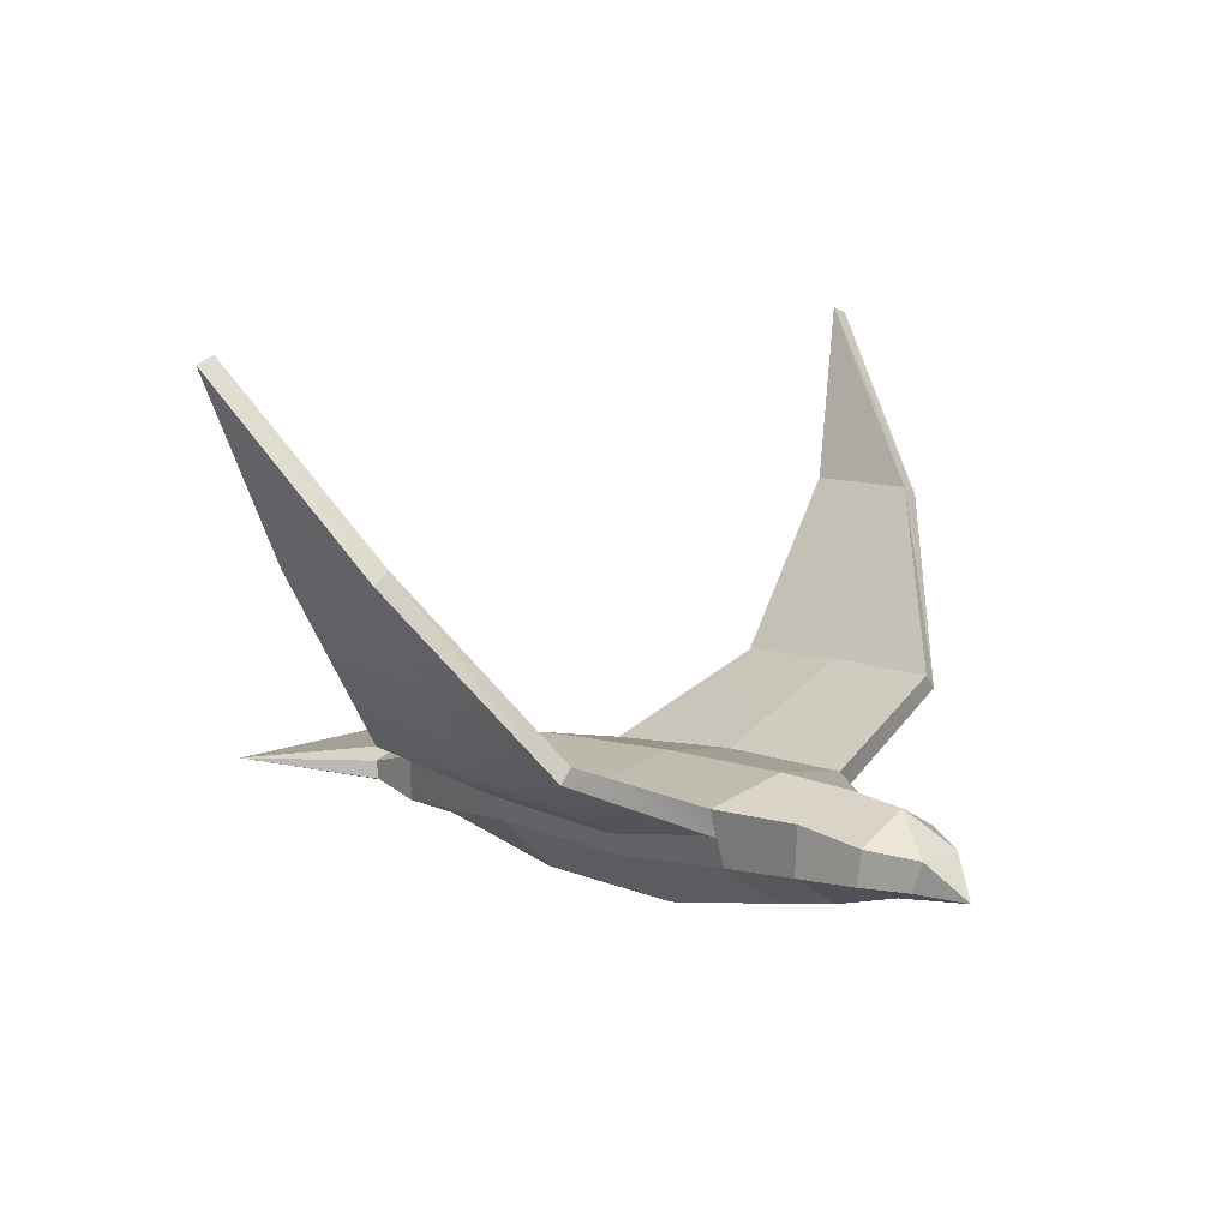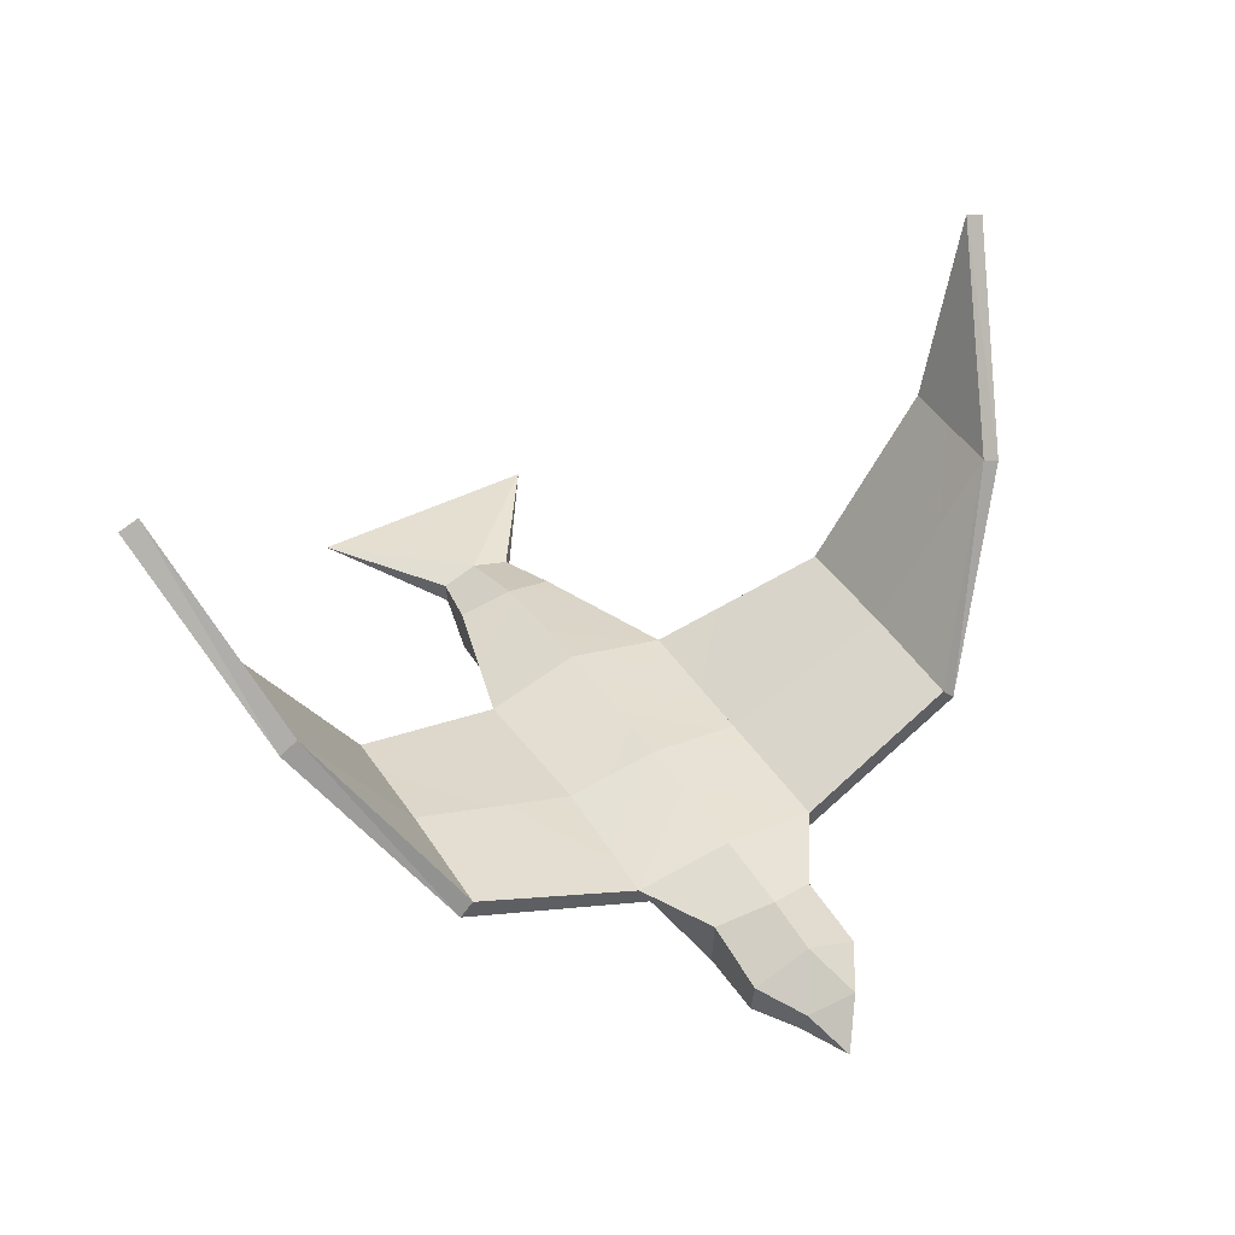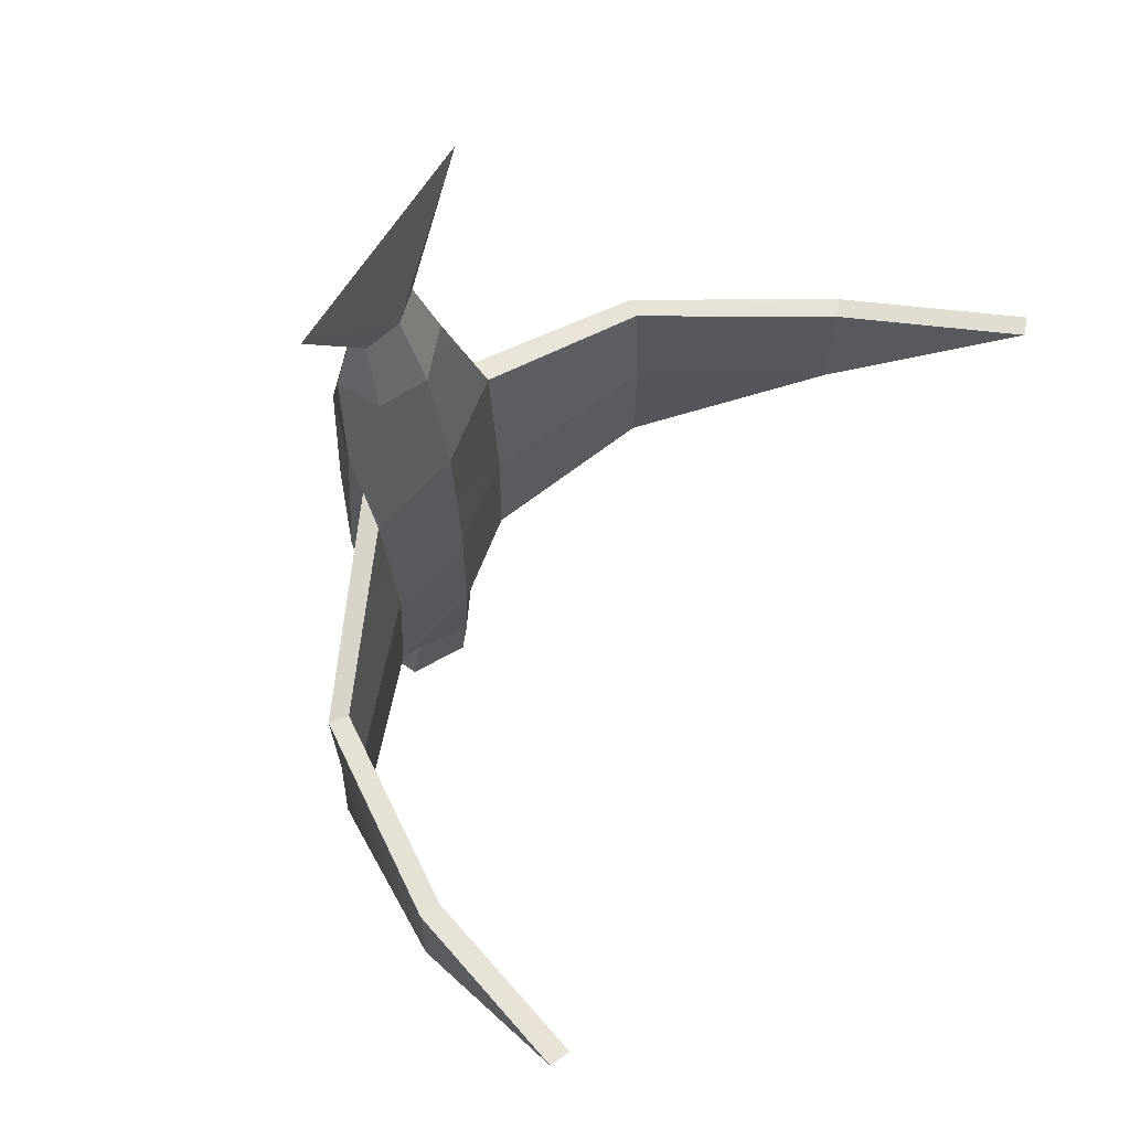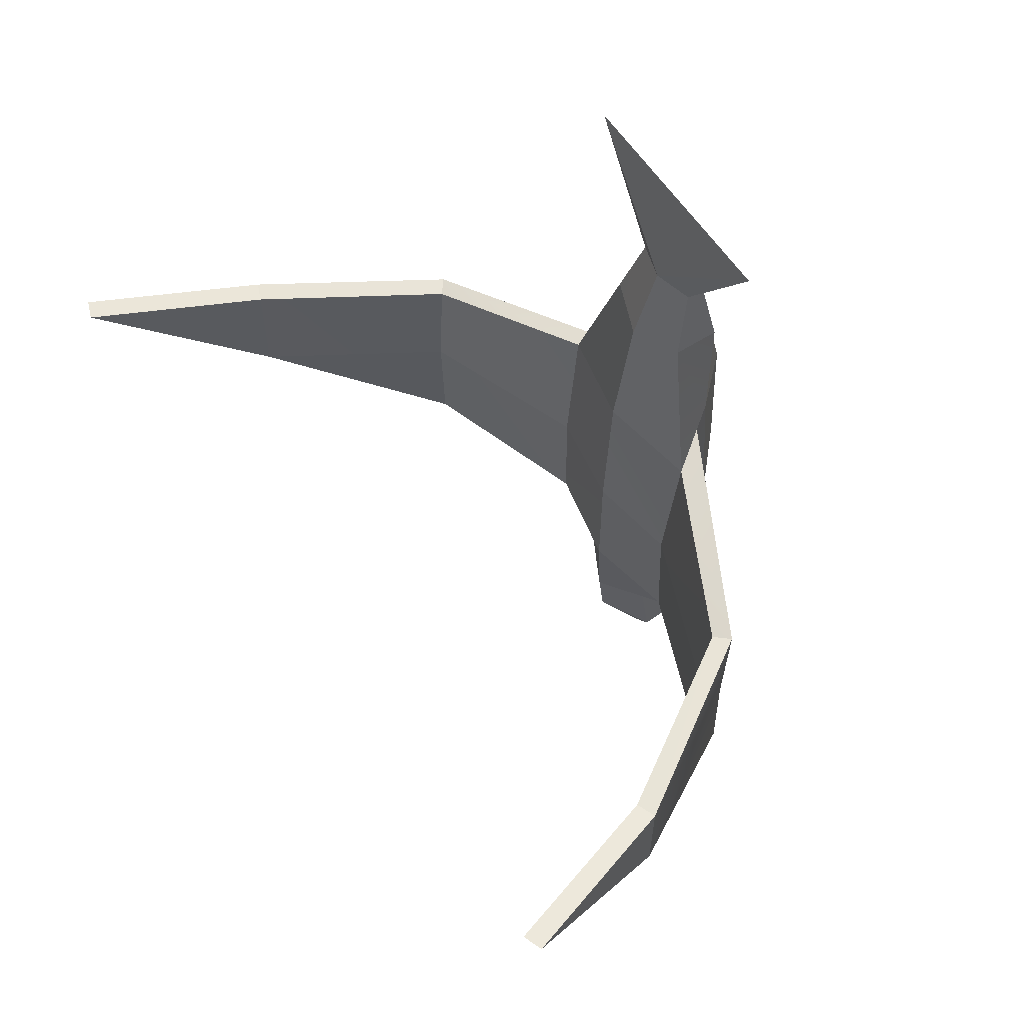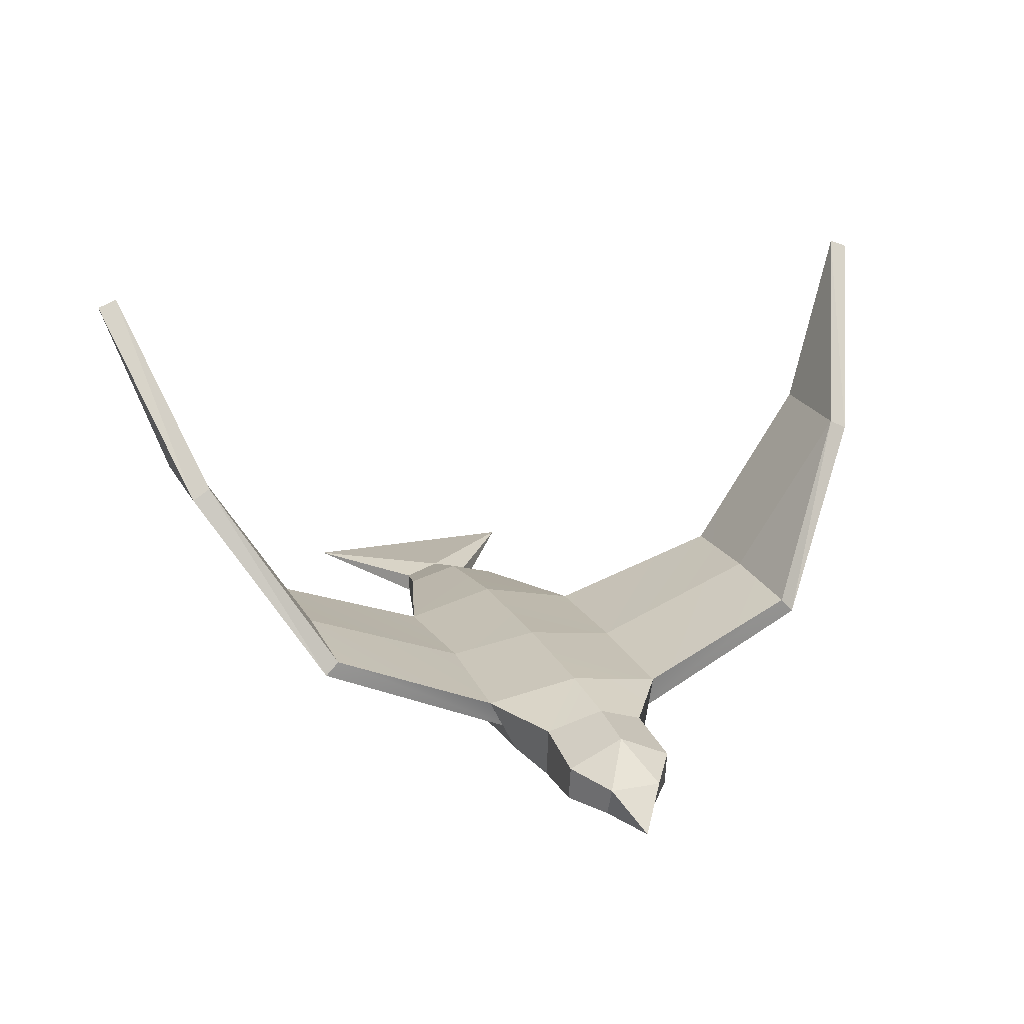
<metadata>
{"format":"obj","ext":"obj","renderer":"f3d","projection":"perspective","resolution":1024,"background":"white","views":[{"elev":10.2,"azim":132.0,"up":"+Y"},{"elev":44.2,"azim":149.5,"up":"+Y"},{"elev":63.4,"azim":121.9,"up":"+Z"},{"elev":59.7,"azim":-123.5,"up":"+Z"},{"elev":19.9,"azim":160.7,"up":"+Y"}]}
</metadata>
<code>
o Bird_Plane
v 0.007596 -0.009763 -0.1945
v 0.007596 -0.009763 -0.1945
v 0.007596 -0.009763 -0.1945
v 0.007596 -0.01863 -0.1911
v 0.007596 -0.01863 -0.1911
v 0.03401 -0.01473 0.03495
v 0.03401 -0.01473 0.03495
v 0.03401 -0.01473 0.03495
v 0.03401 -0.01473 0.03495
v 0.03401 -0.01473 0.03495
v 0.01503 -0.004644 -0.1608
v 0.01503 -0.004644 -0.1608
v 0.01503 -0.004644 -0.1608
v 0.01503 -0.004644 -0.1608
v 0.01526 -0.01896 -0.1601
v 0.01526 -0.01896 -0.1601
v 0.01526 -0.01896 -0.1601
v 0.01526 -0.01896 -0.1601
v 0.01561 -0.007322 -0.1816
v 0.01561 -0.007322 -0.1816
v 0.01561 -0.007322 -0.1816
v 0.01561 -0.007322 -0.1816
v 0.01564 -0.01746 -0.1802
v 0.01564 -0.01746 -0.1802
v 0.01564 -0.01746 -0.1802
v 0.01564 -0.01746 -0.1802
v 0.0272 -0.001474 -0.142
v 0.0272 -0.001474 -0.142
v 0.0272 -0.001474 -0.142
v 0.0272 -0.001474 -0.142
v 0.0272 -0.001474 -0.142
v 0.0272 -0.001474 -0.142
v 0.0272 -0.001474 -0.142
v 0.01784 -0.01969 -0.1389
v 0.01784 -0.01969 -0.1389
v 0.01784 -0.01969 -0.1389
v 0.01784 -0.01969 -0.1389
v 0.02648 -0.000408 -0.1043
v 0.02648 -0.000408 -0.1043
v 0.02648 -0.000408 -0.1043
v 0.02648 -0.000408 -0.1043
v 0.02648 -0.000408 -0.1043
v 0.02648 -0.000408 -0.1043
v 0.02648 -0.000408 -0.1043
v 0.02648 -0.000408 -0.1043
v 0.01858 -0.02251 -0.1025
v 0.01858 -0.02251 -0.1025
v 0.01858 -0.02251 -0.1025
v 0.01858 -0.02251 -0.1025
v 0.0273 -0.004219 -0.06112
v 0.0273 -0.004219 -0.06112
v 0.0273 -0.004219 -0.06112
v 0.0273 -0.004219 -0.06112
v 0.0273 -0.004219 -0.06112
v 0.0273 -0.004219 -0.06112
v 0.0273 -0.004219 -0.06112
v 0.01536 -0.02171 -0.0564
v 0.01536 -0.02171 -0.0564
v 0.01536 -0.02171 -0.0564
v 0.01536 -0.02171 -0.0564
v 0.01467 -0.009063 -0.01811
v 0.01467 -0.009063 -0.01811
v 0.01467 -0.009063 -0.01811
v 0.01467 -0.009063 -0.01811
v 0.01465 -0.02222 -0.0184
v 0.01465 -0.02222 -0.0184
v 0.01465 -0.02222 -0.0184
v 0.01465 -0.02222 -0.0184
v 0.01067 -0.01426 0.000559
v 0.01067 -0.01426 0.000559
v 0.01067 -0.01426 0.000559
v 0.01067 -0.01426 0.000559
v 0.01067 -0.01957 -0.000374
v 0.01067 -0.01957 -0.000374
v 0.01067 -0.01957 -0.000374
v 0.01067 -0.01957 -0.000374
v 0.0739 0.01698 -0.1369
v 0.0739 0.01698 -0.1369
v 0.0739 0.01698 -0.1369
v 0.0739 0.01698 -0.1369
v 0.0739 0.01782 -0.1043
v 0.0739 0.01782 -0.1043
v 0.0739 0.01782 -0.1043
v 0.0739 0.01782 -0.1043
v 0.07386 0.0165 -0.07254
v 0.07386 0.0165 -0.07254
v 0.07386 0.0165 -0.07254
v 0.07386 0.0165 -0.07254
v 0.07386 0.0165 -0.07254
v 0.1045 0.06568 -0.106
v 0.1045 0.06568 -0.106
v 0.1045 0.06568 -0.106
v 0.1045 0.06568 -0.106
v 0.1045 0.06568 -0.106
v 0.1045 0.06568 -0.106
v 0.1049 0.06555 -0.07391
v 0.1049 0.06555 -0.07391
v 0.1049 0.06555 -0.07391
v 0.1049 0.06555 -0.07391
v 0.1049 0.06555 -0.07391
v 0.1225 0.116 -0.06509
v 0.1225 0.116 -0.06509
v 0.1225 0.116 -0.06509
v 0.1225 0.116 -0.06509
v 0.01696 -0.01284 -0.1408
v 0.01696 -0.01284 -0.1408
v 0.01696 -0.01284 -0.1408
v 0.02214 -0.01578 -0.1026
v 0.02214 -0.01578 -0.1026
v 0.02214 -0.01578 -0.1026
v 0.02214 -0.01578 -0.1026
v 0.01825 -0.01447 -0.05813
v 0.01825 -0.01447 -0.05813
v 0.01825 -0.01447 -0.05813
v 0.07772 0.0131 -0.1369
v 0.07772 0.0131 -0.1369
v 0.07772 0.0131 -0.1369
v 0.07772 0.0131 -0.1369
v 0.07788 0.01406 -0.1041
v 0.07788 0.01406 -0.1041
v 0.07839 0.01298 -0.07254
v 0.07839 0.01298 -0.07254
v 0.07839 0.01298 -0.07254
v 0.1095 0.06247 -0.106
v 0.1095 0.06247 -0.106
v 0.1095 0.06247 -0.106
v 0.1095 0.06247 -0.106
v 0.1095 0.06247 -0.106
v 0.1095 0.06247 -0.106
v 0.1104 0.06329 -0.07391
v 0.1104 0.06329 -0.07391
v 0.1104 0.06329 -0.07391
v 0.1104 0.06329 -0.07391
v 0.1104 0.06329 -0.07391
v 0.1281 0.1139 -0.06509
v 0.1281 0.1139 -0.06509
v 0.1281 0.1139 -0.06509
v 0.1281 0.1139 -0.06509
v 0.000297 -0.01108 0.001118
v 0.000297 -0.01108 0.001118
v 0.000297 -0.01108 0.001118
v 0.000297 -0.01108 0.001118
v 0.000297 -0.01108 0.001118
v 0.000297 -0.01108 0.001118
v 0.000134 -0.003888 -0.02097
v 0.000134 -0.003888 -0.02097
v 0.000134 -0.003888 -0.02097
v 0.000134 -0.003888 -0.02097
v 0.000134 0.001586 -0.0592
v 0.000134 0.001586 -0.0592
v 0.000134 0.001586 -0.0592
v 0.000134 0.001586 -0.0592
v 0.000134 0.003568 -0.1047
v 0.000134 0.003568 -0.1047
v 0.000134 0.003568 -0.1047
v 0.000134 0.003568 -0.1047
v 0.000134 0.003568 -0.1435
v 0.000134 0.003568 -0.1435
v 0.000134 0.003568 -0.1435
v 0.000134 0.003568 -0.1435
v 0.000134 0.002513 -0.1664
v 0.000134 0.002513 -0.1664
v 0.000134 0.002513 -0.1664
v 0.000134 0.002513 -0.1664
v 0.000134 0.000543 -0.1827
v 0.000134 0.000543 -0.1827
v 0.000134 0.000543 -0.1827
v 0.000134 0.000543 -0.1827
v 0.000134 0.000543 -0.1827
v 0.000134 0.000543 -0.1827
v -0.007328 -0.009763 -0.1945
v -0.007328 -0.009763 -0.1945
v -0.007328 -0.009763 -0.1945
v -0.007328 -0.01863 -0.1911
v -0.007328 -0.01863 -0.1911
v 0.000134 -0.0232 -0.1818
v 0.000134 -0.0232 -0.1818
v 0.000134 -0.0232 -0.1818
v 0.000134 -0.0232 -0.1818
v 0.000134 -0.02854 -0.1623
v 0.000134 -0.02854 -0.1623
v 0.000134 -0.02854 -0.1623
v 0.000134 -0.02854 -0.1623
v 0.000134 -0.03225 -0.1431
v 0.000134 -0.03225 -0.1431
v 0.000134 -0.03225 -0.1431
v 0.000134 -0.03225 -0.1431
v 0.000134 -0.03909 -0.1054
v 0.000134 -0.03909 -0.1054
v 0.000134 -0.03909 -0.1054
v 0.000134 -0.03909 -0.1054
v 0.000134 -0.03738 -0.0598
v 0.000134 -0.03738 -0.0598
v 0.000134 -0.03738 -0.0598
v 0.000134 -0.03738 -0.0598
v 0.000134 -0.02842 -0.02087
v 0.000134 -0.02842 -0.02087
v 0.000134 -0.02842 -0.02087
v 0.000134 -0.02842 -0.02087
v 0.000297 -0.02275 -0.000933
v 0.000297 -0.02275 -0.000933
v 0.000297 -0.02275 -0.000933
v 0.000297 -0.02275 -0.000933
v 0.000297 -0.02275 -0.000933
v 0.000297 -0.02275 -0.000933
v -0.03375 -0.01473 0.03495
v -0.03375 -0.01473 0.03495
v -0.03375 -0.01473 0.03495
v -0.03375 -0.01473 0.03495
v -0.03375 -0.01473 0.03495
v -0.01476 -0.004644 -0.1608
v -0.01476 -0.004644 -0.1608
v -0.01476 -0.004644 -0.1608
v -0.01476 -0.004644 -0.1608
v -0.01499 -0.01896 -0.1601
v -0.01499 -0.01896 -0.1601
v -0.01499 -0.01896 -0.1601
v -0.01499 -0.01896 -0.1601
v -0.01534 -0.007322 -0.1816
v -0.01534 -0.007322 -0.1816
v -0.01534 -0.007322 -0.1816
v -0.01534 -0.007322 -0.1816
v -0.01537 -0.01746 -0.1802
v -0.01537 -0.01746 -0.1802
v -0.01537 -0.01746 -0.1802
v -0.01537 -0.01746 -0.1802
v -0.02713 -0.001362 -0.142
v -0.02713 -0.001362 -0.142
v -0.02713 -0.001362 -0.142
v -0.02713 -0.001362 -0.142
v -0.02713 -0.001362 -0.142
v -0.02713 -0.001362 -0.142
v -0.02713 -0.001362 -0.142
v -0.01758 -0.01969 -0.1389
v -0.01758 -0.01969 -0.1389
v -0.01758 -0.01969 -0.1389
v -0.01758 -0.01969 -0.1389
v -0.02625 -0.00053 -0.1043
v -0.02625 -0.00053 -0.1043
v -0.02625 -0.00053 -0.1043
v -0.02625 -0.00053 -0.1043
v -0.02625 -0.00053 -0.1043
v -0.02625 -0.00053 -0.1043
v -0.02625 -0.00053 -0.1043
v -0.02625 -0.00053 -0.1043
v -0.01831 -0.02251 -0.1025
v -0.01831 -0.02251 -0.1025
v -0.01831 -0.02251 -0.1025
v -0.01831 -0.02251 -0.1025
v -0.02771 -0.004061 -0.06112
v -0.02771 -0.004061 -0.06112
v -0.02771 -0.004061 -0.06112
v -0.02771 -0.004061 -0.06112
v -0.02771 -0.004061 -0.06112
v -0.02771 -0.004061 -0.06112
v -0.02771 -0.004061 -0.06112
v -0.01509 -0.02171 -0.0564
v -0.01509 -0.02171 -0.0564
v -0.01509 -0.02171 -0.0564
v -0.01509 -0.02171 -0.0564
v -0.01441 -0.009063 -0.01811
v -0.01441 -0.009063 -0.01811
v -0.01441 -0.009063 -0.01811
v -0.01441 -0.009063 -0.01811
v -0.01438 -0.02222 -0.0184
v -0.01438 -0.02222 -0.0184
v -0.01438 -0.02222 -0.0184
v -0.01438 -0.02222 -0.0184
v -0.01032 -0.01421 0.000568
v -0.01032 -0.01421 0.000568
v -0.01032 -0.01421 0.000568
v -0.01032 -0.01421 0.000568
v -0.01032 -0.01962 -0.000383
v -0.01032 -0.01962 -0.000383
v -0.01032 -0.01962 -0.000383
v -0.01032 -0.01962 -0.000383
v 0.000134 -0.01473 0.03495
v 0.000134 -0.01473 0.03495
v 0.000134 -0.01473 0.03495
v 0.000134 -0.01473 0.03495
v -0.07365 0.01744 -0.1369
v -0.07365 0.01744 -0.1369
v -0.07365 0.01744 -0.1369
v -0.07365 0.01744 -0.1369
v -0.07377 0.01797 -0.1043
v -0.07377 0.01797 -0.1043
v -0.07377 0.01797 -0.1043
v -0.07377 0.01797 -0.1043
v -0.07375 0.01671 -0.07253
v -0.07375 0.01671 -0.07253
v -0.07375 0.01671 -0.07253
v -0.07375 0.01671 -0.07253
v -0.07375 0.01671 -0.07253
v -0.1043 0.06535 -0.106
v -0.1043 0.06535 -0.106
v -0.1043 0.06535 -0.106
v -0.1043 0.06535 -0.106
v -0.1043 0.06535 -0.106
v -0.1043 0.06535 -0.106
v -0.1048 0.06535 -0.07387
v -0.1048 0.06535 -0.07387
v -0.1048 0.06535 -0.07387
v -0.1048 0.06535 -0.07387
v -0.1048 0.06535 -0.07387
v -0.1224 0.1158 -0.06502
v -0.1224 0.1158 -0.06502
v -0.1224 0.1158 -0.06502
v -0.1224 0.1158 -0.06502
v 0.000134 -0.009763 -0.1945
v 0.000134 -0.009763 -0.1945
v -0.01903 -0.01421 -0.1408
v -0.01903 -0.01421 -0.1408
v -0.01903 -0.01421 -0.1408
v -0.0219 -0.0159 -0.1026
v -0.0219 -0.0159 -0.1026
v -0.0219 -0.0159 -0.1026
v -0.0219 -0.0159 -0.1026
v -0.01959 -0.01539 -0.05814
v -0.01959 -0.01539 -0.05814
v -0.01959 -0.01539 -0.05814
v -0.07742 0.01323 -0.1369
v -0.07742 0.01323 -0.1369
v -0.07742 0.01323 -0.1369
v -0.07742 0.01323 -0.1369
v -0.07769 0.0139 -0.1041
v -0.07769 0.0139 -0.1041
v -0.07751 0.01236 -0.07253
v -0.07751 0.01236 -0.07253
v -0.07751 0.01236 -0.07253
v -0.07751 0.01236 -0.07253
v -0.1096 0.06261 -0.106
v -0.1096 0.06261 -0.106
v -0.1096 0.06261 -0.106
v -0.1096 0.06261 -0.106
v -0.1096 0.06261 -0.106
v -0.1104 0.06314 -0.07388
v -0.1104 0.06314 -0.07388
v -0.1104 0.06314 -0.07388
v -0.1104 0.06314 -0.07388
v -0.1104 0.06314 -0.07388
v -0.128 0.1136 -0.06503
v -0.128 0.1136 -0.06503
v -0.128 0.1136 -0.06503
v -0.128 0.1136 -0.06503
v 0.007596 -0.009763 -0.1945
v 0.007596 -0.009763 -0.1945
v 0.007596 -0.01863 -0.1911
v 0.007596 -0.01863 -0.1911
v -0.007328 -0.009763 -0.1945
v -0.007328 -0.009763 -0.1945
v 0.000134 -0.02039 -0.2041
v 0.000134 -0.02039 -0.2041
v 0.000134 -0.02039 -0.2041
v 0.000134 -0.02039 -0.2041
v 0.000134 -0.02039 -0.2041
v 0.000134 -0.02039 -0.2041
v -0.007328 -0.01863 -0.1911
v -0.007328 -0.01863 -0.1911
v 0.000134 -0.0232 -0.1818
v 0.000134 -0.0232 -0.1818
v 0.000134 -0.009763 -0.1945
v 0.000134 -0.009763 -0.1945
f 86 122 132
f 85 131 96
f 90 127 117
f 91 118 79
f 99 134 137
f 100 138 104
f 1 165 19
f 176 4 23
f 6 140 278
f 8 70 142
f 71 10 75
f 202 73 9
f 7 279 200
f 126 135 133
f 102 136 129
f 101 128 92
f 93 80 83
f 103 95 98
f 291 304 339
f 290 338 329
f 297 284 323
f 298 324 333
f 303 342 336
f 171 167 309
f 172 219 169
f 178 223 174
f 206 277 139
f 208 143 269
f 271 275 210
f 204 209 273
f 207 201 280
f 332 340 343
f 307 299 334
f 308 335 344
f 294 285 281
f 305 301 296
f 52 113 123
f 52 123 88
f 33 107 111
f 33 111 45
f 149 51 41
f 149 41 154
f 153 40 29
f 153 29 157
f 158 30 11
f 158 11 161
f 166 162 12
f 166 12 20
f 3 310 168
f 5 2 21
f 5 21 25
f 18 26 22
f 18 22 14
f 177 24 15
f 177 15 180
f 184 181 16
f 184 16 34
f 17 13 31
f 17 31 36
f 32 43 49
f 32 49 37
f 188 185 35
f 188 35 46
f 193 189 47
f 193 47 58
f 42 54 59
f 42 59 48
f 145 61 53
f 145 53 150
f 60 55 63
f 60 63 67
f 197 192 57
f 197 57 66
f 68 64 72
f 68 72 76
f 141 69 62
f 141 62 146
f 203 196 65
f 203 65 74
f 106 115 120
f 106 120 109
f 108 119 121
f 108 121 112
f 119 125 130
f 119 130 121
f 120 115 124
f 44 110 114
f 44 114 56
f 77 116 105
f 77 105 27
f 38 50 87
f 38 87 81
f 97 94 84
f 97 84 89
f 28 39 82
f 28 82 78
f 253 293 330
f 253 330 320
f 227 239 316
f 227 316 312
f 302 306 341
f 151 156 243
f 151 243 252
f 155 159 230
f 155 230 242
f 160 163 211
f 160 211 231
f 170 220 212
f 170 212 164
f 175 225 221
f 175 221 173
f 218 214 222
f 218 222 226
f 179 182 215
f 179 215 224
f 186 234 216
f 186 216 183
f 217 236 232
f 217 232 213
f 233 237 249
f 233 249 245
f 190 246 235
f 190 235 187
f 195 258 247
f 195 247 191
f 244 248 259
f 244 259 255
f 147 152 254
f 147 254 261
f 260 267 263
f 260 263 256
f 199 266 257
f 199 257 194
f 268 276 272
f 268 272 264
f 144 148 262
f 144 262 270
f 205 274 265
f 205 265 198
f 311 314 326
f 311 326 321
f 317 319 327
f 317 327 325
f 326 328 337
f 326 337 331
f 326 331 321
f 238 250 318
f 238 318 315
f 282 228 313
f 282 313 322
f 240 287 292
f 240 292 251
f 300 289 286
f 300 286 295
f 229 283 288
f 229 288 241
f 347 359 351
f 354 362 346
f 357 355 360
f 356 358 350
f 353 349 361
f 352 345 348

</code>
